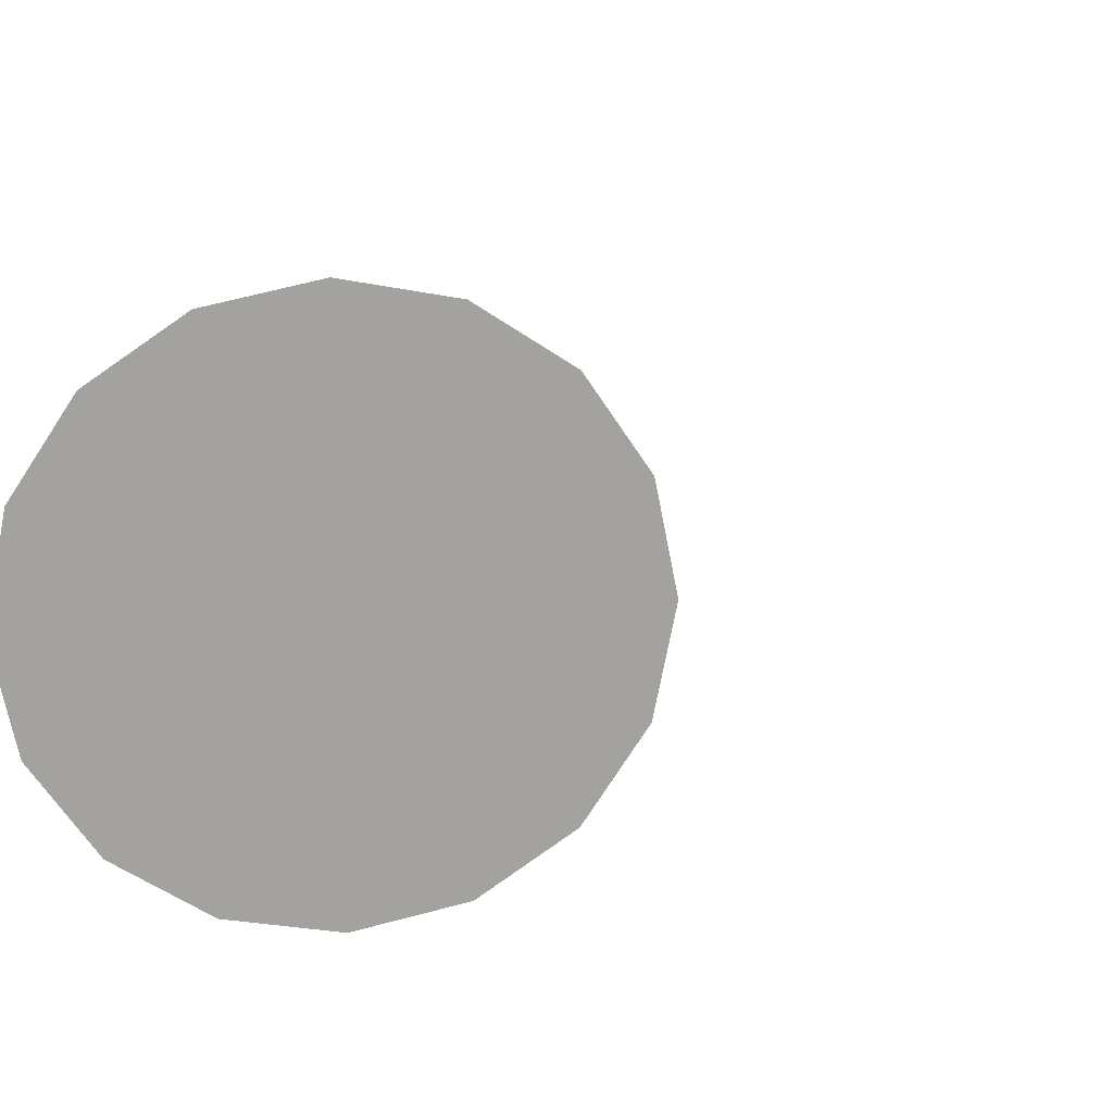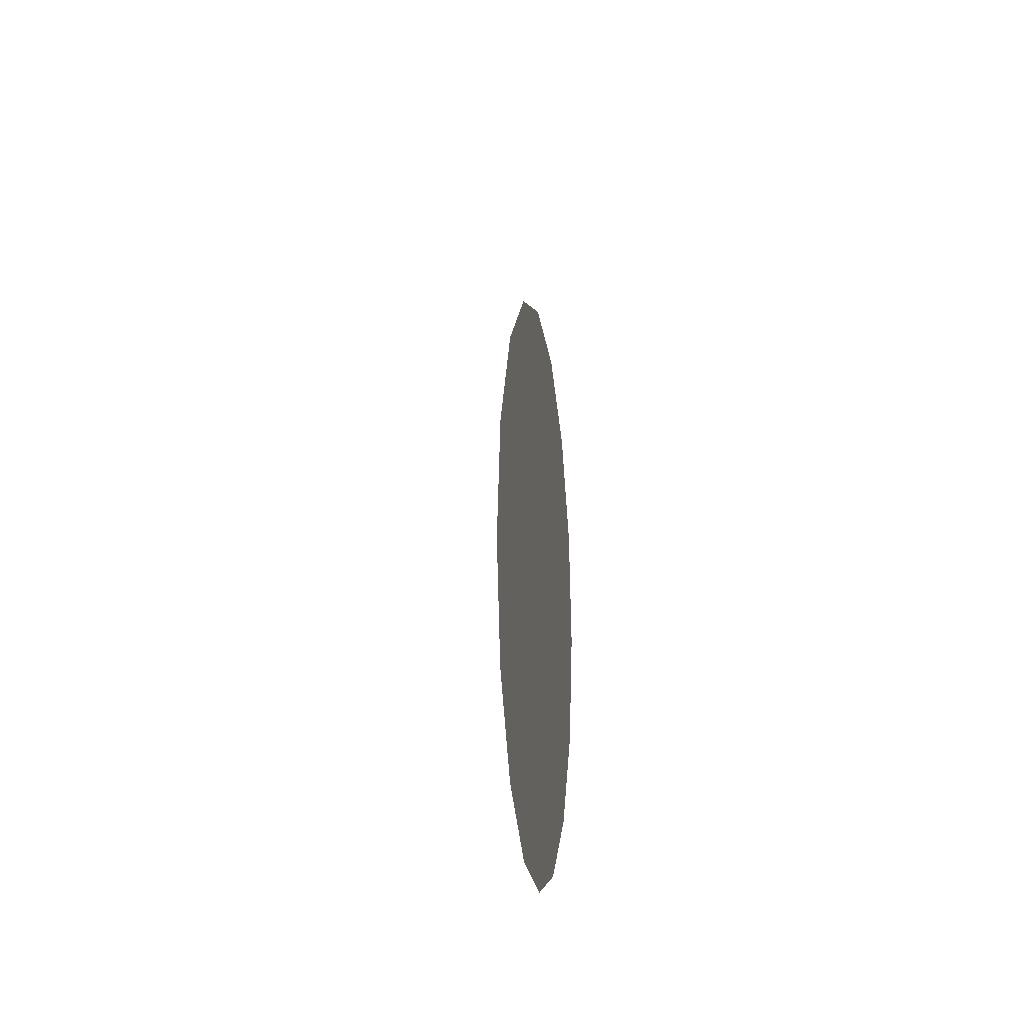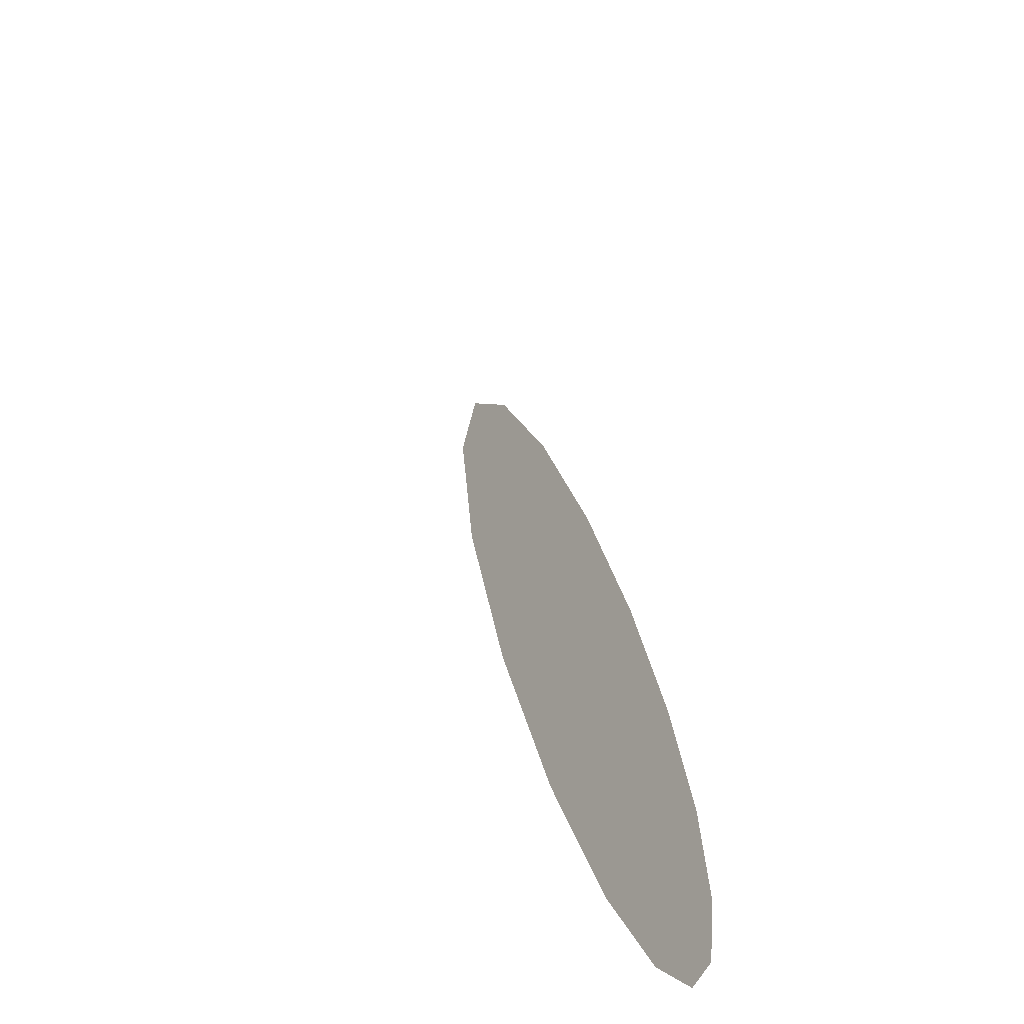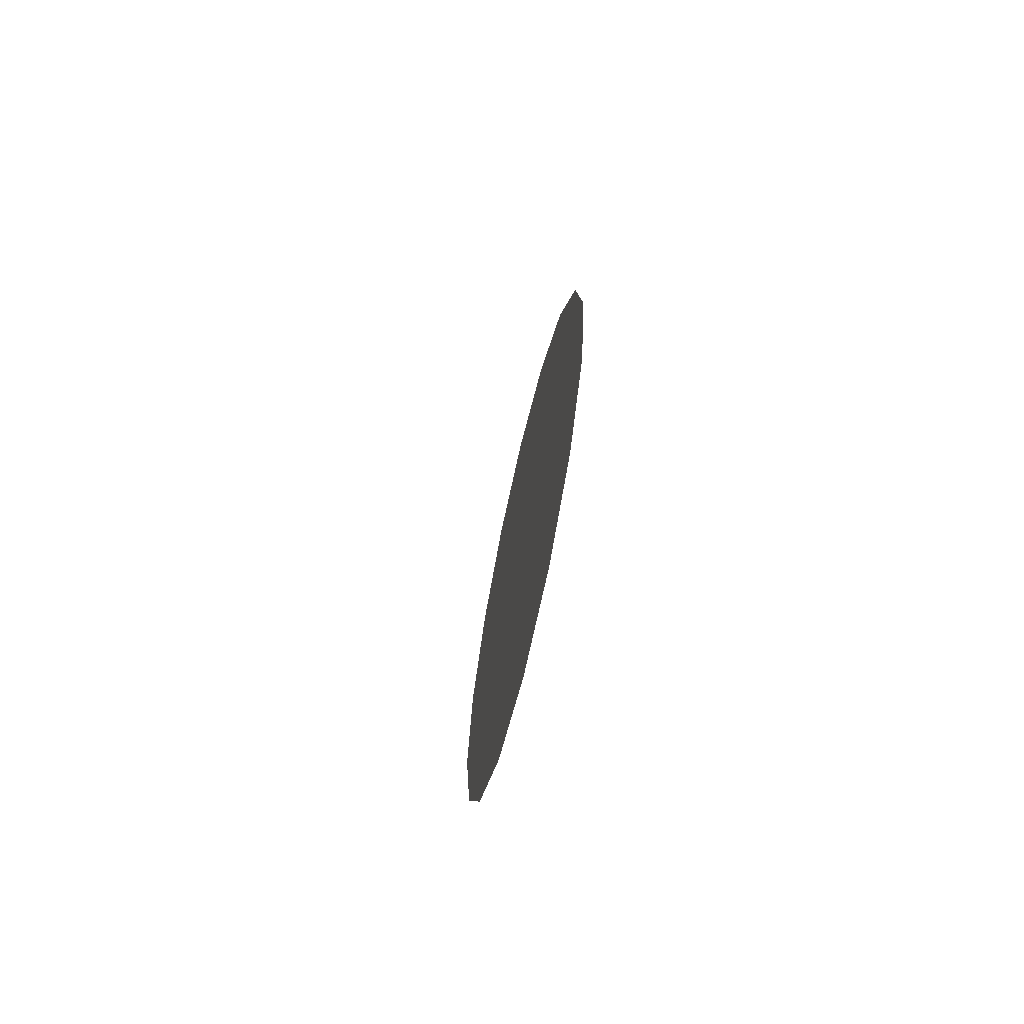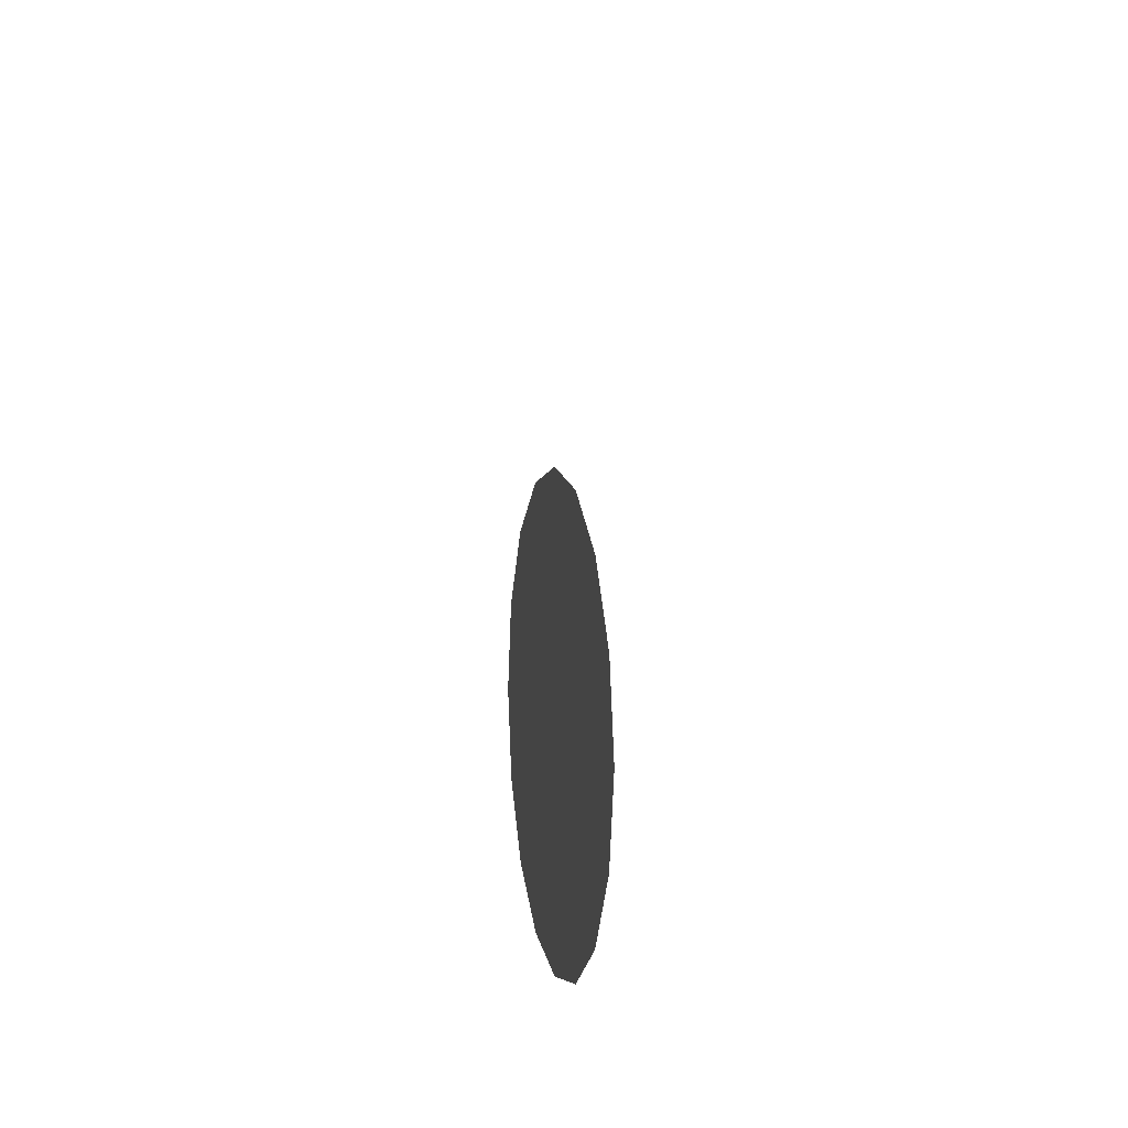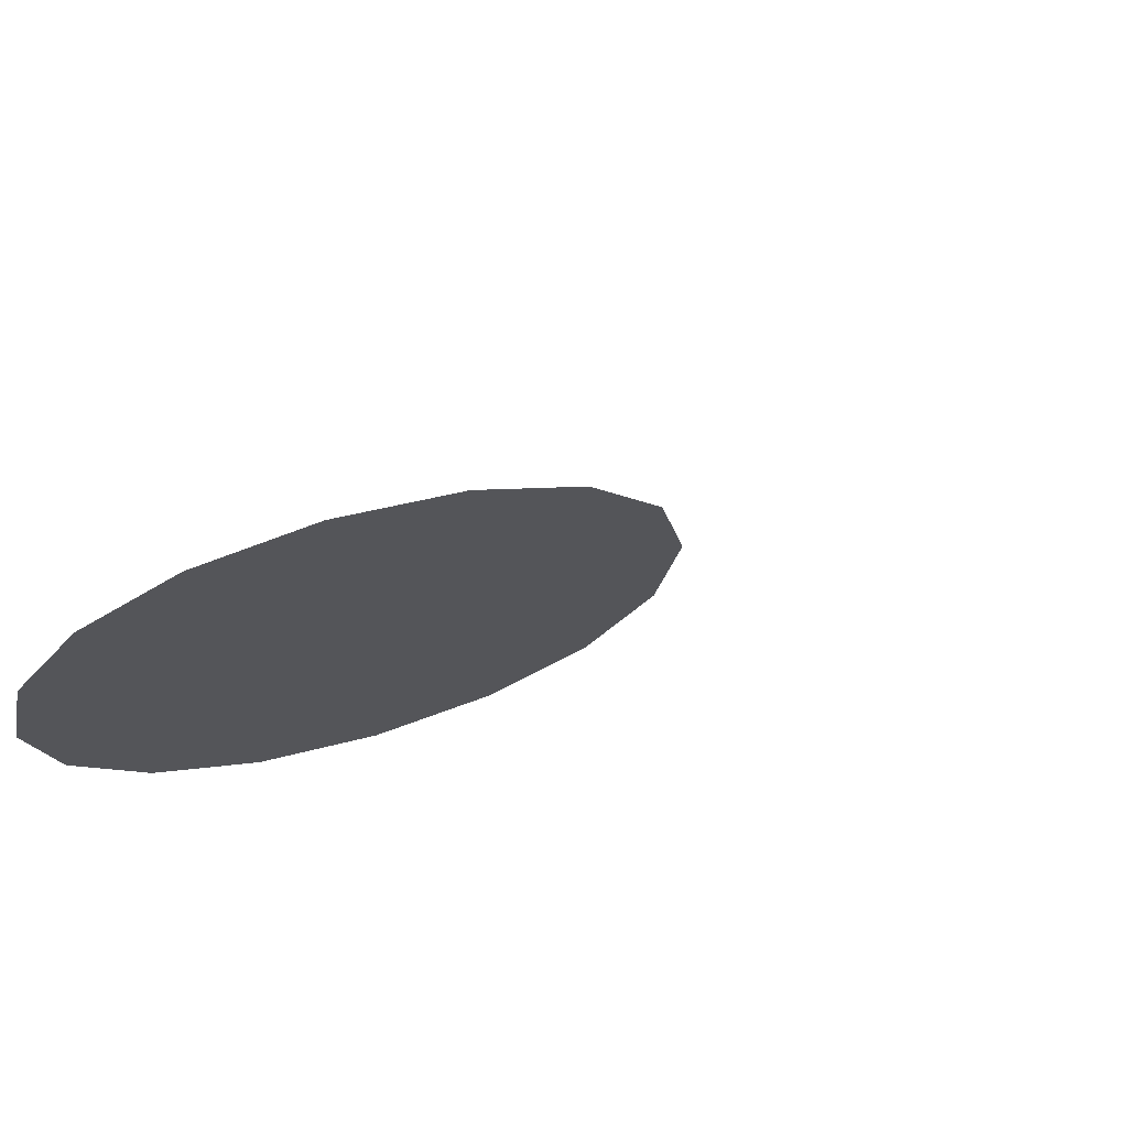
<metadata>
{"format":"obj","ext":"obj","renderer":"f3d","projection":"perspective","resolution":1024,"background":"white","views":[{"elev":17.9,"azim":80.6,"up":"+Z"},{"elev":-12.0,"azim":-172.2,"up":"+Z"},{"elev":-57.0,"azim":-155.3,"up":"+Z"},{"elev":-65.1,"azim":167.3,"up":"+Y"},{"elev":4.4,"azim":-12.0,"up":"+Y"},{"elev":70.5,"azim":73.1,"up":"+Z"}]}
</metadata>
<code>
v 0.05605 0.03146 0.07437
v 0.056 0.0316 0.07445
v 0.05602 0.03161 0.07437
v 0.05594 0 0.04229
v 0.05594 0.005327 0.06907
v 0.05594 0 0.07013
v 0.05594 -0.005327 0.04335
v 0.05594 0.005327 0.04335
v 0.05594 0.009843 0.06606
v 0.05594 0.009843 0.04637
v 0.05594 0.01286 0.06154
v 0.05594 0.01286 0.05089
v 0.05594 0.01392 0.05621
v 0.05594 -0.005327 0.06907
v 0.05594 -0.009843 0.04637
v 0.05594 -0.01286 0.05089
v 0.05594 -0.009843 0.06606
v 0.05594 -0.01286 0.06154
v 0.05594 -0.01392 0.05621
f 4 5 6
f 4 6 7
f 4 8 9
f 4 9 5
f 8 10 11
f 8 11 9
f 11 10 12
f 11 12 13
f 7 6 14
f 7 14 15
f 16 15 14
f 16 14 17
f 18 19 16
f 18 16 17
f 2 1 3

</code>
